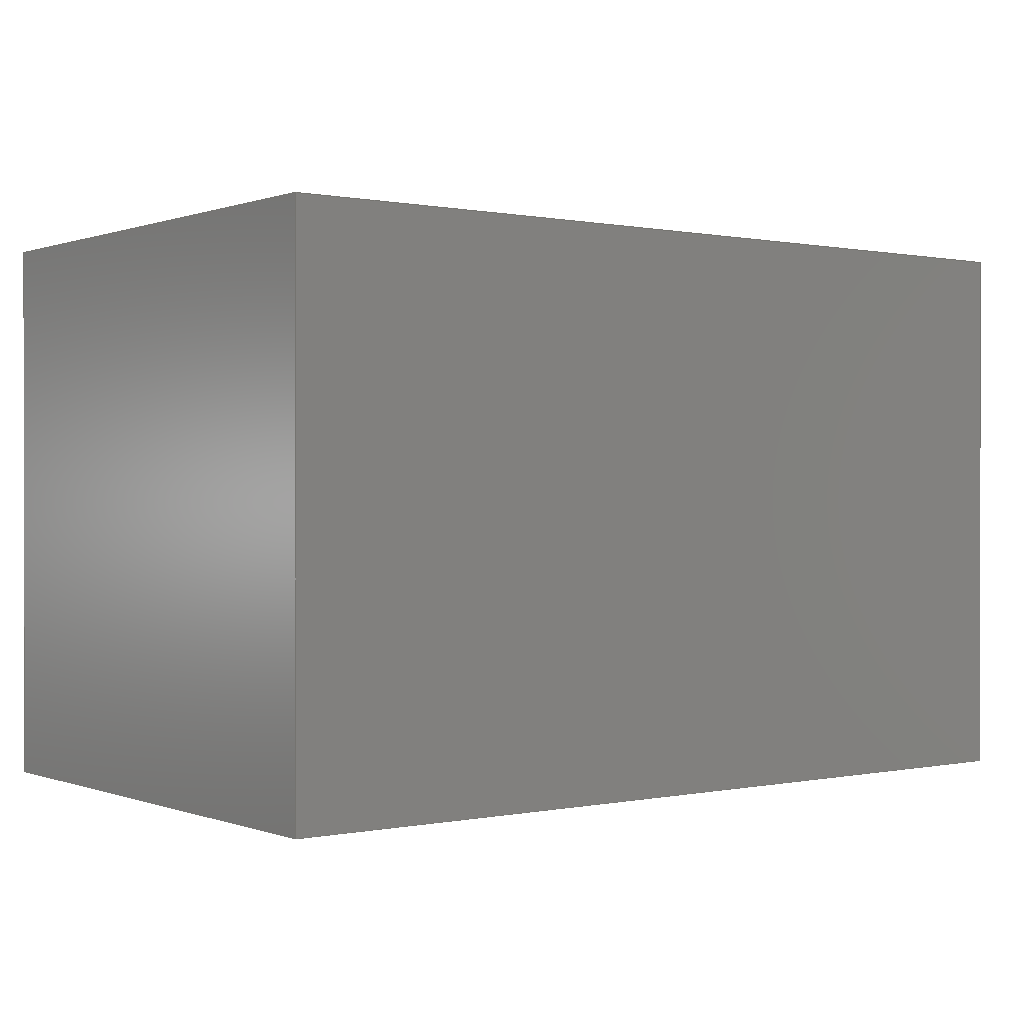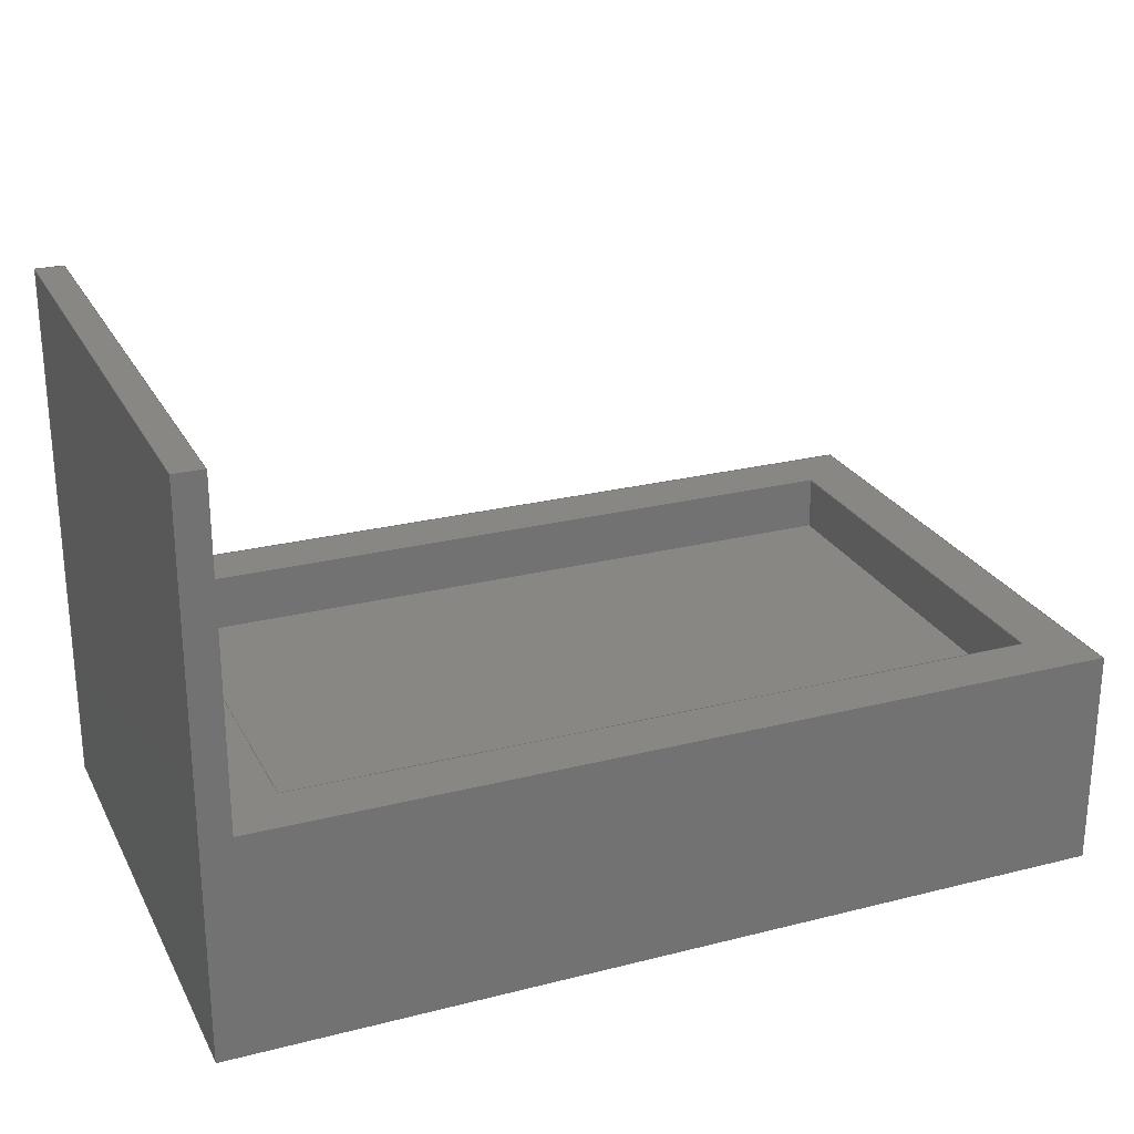
<metadata>
{"format":"step","ext":"step","renderer":"f3d","projection":"perspective","resolution":1024,"background":"white","views":[{"elev":0.4,"azim":-37.2,"up":"+Z"},{"elev":25.1,"azim":-22.3,"up":"+Y"}]}
</metadata>
<code>
ISO-10303-21;
DATA;
#1=MECHANICAL_DESIGN_GEOMETRIC_PRESENTATION_REPRESENTATION('',(#6,#7,
#8),#384);
#2=SHAPE_REPRESENTATION_RELATIONSHIP('SRR','None',#391,#3);
#3=ADVANCED_BREP_SHAPE_REPRESENTATION('',(#4),#383);
#4=MANIFOLD_SOLID_BREP('Body1',#232);
#5=FACE_BOUND('',#29,.T.);
#6=STYLED_ITEM('',(#401),#225);
#7=STYLED_ITEM('',(#402),#226);
#8=STYLED_ITEM('',(#400),#4);
#9=FACE_OUTER_BOUND('',#22,.T.);
#10=FACE_OUTER_BOUND('',#23,.T.);
#11=FACE_OUTER_BOUND('',#24,.T.);
#12=FACE_OUTER_BOUND('',#25,.T.);
#13=FACE_OUTER_BOUND('',#26,.T.);
#14=FACE_OUTER_BOUND('',#27,.T.);
#15=FACE_OUTER_BOUND('',#28,.T.);
#16=FACE_OUTER_BOUND('',#30,.T.);
#17=FACE_OUTER_BOUND('',#31,.T.);
#18=FACE_OUTER_BOUND('',#32,.T.);
#19=FACE_OUTER_BOUND('',#33,.T.);
#20=FACE_OUTER_BOUND('',#34,.T.);
#21=FACE_OUTER_BOUND('',#35,.T.);
#22=EDGE_LOOP('',(#146,#147,#148,#149));
#23=EDGE_LOOP('',(#150,#151,#152,#153));
#24=EDGE_LOOP('',(#154,#155,#156,#157));
#25=EDGE_LOOP('',(#158,#159,#160,#161));
#26=EDGE_LOOP('',(#162,#163,#164,#165));
#27=EDGE_LOOP('',(#166,#167,#168,#169));
#28=EDGE_LOOP('',(#170,#171,#172,#173));
#29=EDGE_LOOP('',(#174,#175,#176,#177));
#30=EDGE_LOOP('',(#178,#179,#180,#181));
#31=EDGE_LOOP('',(#182,#183,#184,#185));
#32=EDGE_LOOP('',(#186,#187,#188,#189,#190,#191));
#33=EDGE_LOOP('',(#192,#193,#194,#195,#196,#197));
#34=EDGE_LOOP('',(#198,#199,#200,#201));
#35=EDGE_LOOP('',(#202,#203,#204,#205));
#36=LINE('',#321,#66);
#37=LINE('',#323,#67);
#38=LINE('',#325,#68);
#39=LINE('',#326,#69);
#40=LINE('',#329,#70);
#41=LINE('',#331,#71);
#42=LINE('',#332,#72);
#43=LINE('',#335,#73);
#44=LINE('',#336,#74);
#45=LINE('',#339,#75);
#46=LINE('',#340,#76);
#47=LINE('',#342,#77);
#48=LINE('',#346,#78);
#49=LINE('',#348,#79);
#50=LINE('',#350,#80);
#51=LINE('',#351,#81);
#52=LINE('',#354,#82);
#53=LINE('',#356,#83);
#54=LINE('',#357,#84);
#55=LINE('',#360,#85);
#56=LINE('',#362,#86);
#57=LINE('',#363,#87);
#58=LINE('',#367,#88);
#59=LINE('',#369,#89);
#60=LINE('',#371,#90);
#61=LINE('',#372,#91);
#62=LINE('',#374,#92);
#63=LINE('',#375,#93);
#64=LINE('',#377,#94);
#65=LINE('',#378,#95);
#66=VECTOR('',#263,1);
#67=VECTOR('',#264,1);
#68=VECTOR('',#265,1);
#69=VECTOR('',#266,1);
#70=VECTOR('',#269,1);
#71=VECTOR('',#270,1);
#72=VECTOR('',#271,1);
#73=VECTOR('',#274,1);
#74=VECTOR('',#275,1);
#75=VECTOR('',#278,1);
#76=VECTOR('',#279,1);
#77=VECTOR('',#282,1);
#78=VECTOR('',#285,1);
#79=VECTOR('',#286,1);
#80=VECTOR('',#287,1);
#81=VECTOR('',#288,1);
#82=VECTOR('',#291,1);
#83=VECTOR('',#292,1);
#84=VECTOR('',#293,1);
#85=VECTOR('',#296,1);
#86=VECTOR('',#297,1);
#87=VECTOR('',#298,1);
#88=VECTOR('',#301,1);
#89=VECTOR('',#302,1);
#90=VECTOR('',#303,1);
#91=VECTOR('',#304,1);
#92=VECTOR('',#307,1);
#93=VECTOR('',#308,1);
#94=VECTOR('',#311,1);
#95=VECTOR('',#312,1);
#96=VERTEX_POINT('',#319);
#97=VERTEX_POINT('',#320);
#98=VERTEX_POINT('',#322);
#99=VERTEX_POINT('',#324);
#100=VERTEX_POINT('',#328);
#101=VERTEX_POINT('',#330);
#102=VERTEX_POINT('',#334);
#103=VERTEX_POINT('',#338);
#104=VERTEX_POINT('',#344);
#105=VERTEX_POINT('',#345);
#106=VERTEX_POINT('',#347);
#107=VERTEX_POINT('',#349);
#108=VERTEX_POINT('',#353);
#109=VERTEX_POINT('',#355);
#110=VERTEX_POINT('',#359);
#111=VERTEX_POINT('',#361);
#112=VERTEX_POINT('',#365);
#113=VERTEX_POINT('',#366);
#114=VERTEX_POINT('',#368);
#115=VERTEX_POINT('',#370);
#116=EDGE_CURVE('',#96,#97,#36,.T.);
#117=EDGE_CURVE('',#98,#96,#37,.T.);
#118=EDGE_CURVE('',#99,#98,#38,.T.);
#119=EDGE_CURVE('',#97,#99,#39,.T.);
#120=EDGE_CURVE('',#98,#100,#40,.T.);
#121=EDGE_CURVE('',#101,#100,#41,.T.);
#122=EDGE_CURVE('',#99,#101,#42,.T.);
#123=EDGE_CURVE('',#96,#102,#43,.T.);
#124=EDGE_CURVE('',#100,#102,#44,.T.);
#125=EDGE_CURVE('',#103,#101,#45,.T.);
#126=EDGE_CURVE('',#97,#103,#46,.T.);
#127=EDGE_CURVE('',#102,#103,#47,.T.);
#128=EDGE_CURVE('',#104,#105,#48,.T.);
#129=EDGE_CURVE('',#104,#106,#49,.T.);
#130=EDGE_CURVE('',#107,#106,#50,.T.);
#131=EDGE_CURVE('',#105,#107,#51,.T.);
#132=EDGE_CURVE('',#106,#108,#52,.T.);
#133=EDGE_CURVE('',#109,#108,#53,.T.);
#134=EDGE_CURVE('',#109,#107,#54,.T.);
#135=EDGE_CURVE('',#108,#110,#55,.T.);
#136=EDGE_CURVE('',#111,#110,#56,.T.);
#137=EDGE_CURVE('',#109,#111,#57,.T.);
#138=EDGE_CURVE('',#112,#113,#58,.T.);
#139=EDGE_CURVE('',#112,#114,#59,.T.);
#140=EDGE_CURVE('',#115,#114,#60,.T.);
#141=EDGE_CURVE('',#113,#115,#61,.T.);
#142=EDGE_CURVE('',#113,#104,#62,.T.);
#143=EDGE_CURVE('',#110,#115,#63,.T.);
#144=EDGE_CURVE('',#105,#112,#64,.T.);
#145=EDGE_CURVE('',#114,#111,#65,.T.);
#146=ORIENTED_EDGE('',*,*,#116,.F.);
#147=ORIENTED_EDGE('',*,*,#117,.F.);
#148=ORIENTED_EDGE('',*,*,#118,.F.);
#149=ORIENTED_EDGE('',*,*,#119,.F.);
#150=ORIENTED_EDGE('',*,*,#118,.T.);
#151=ORIENTED_EDGE('',*,*,#120,.T.);
#152=ORIENTED_EDGE('',*,*,#121,.F.);
#153=ORIENTED_EDGE('',*,*,#122,.F.);
#154=ORIENTED_EDGE('',*,*,#117,.T.);
#155=ORIENTED_EDGE('',*,*,#123,.T.);
#156=ORIENTED_EDGE('',*,*,#124,.F.);
#157=ORIENTED_EDGE('',*,*,#120,.F.);
#158=ORIENTED_EDGE('',*,*,#119,.T.);
#159=ORIENTED_EDGE('',*,*,#122,.T.);
#160=ORIENTED_EDGE('',*,*,#125,.F.);
#161=ORIENTED_EDGE('',*,*,#126,.F.);
#162=ORIENTED_EDGE('',*,*,#116,.T.);
#163=ORIENTED_EDGE('',*,*,#126,.T.);
#164=ORIENTED_EDGE('',*,*,#127,.F.);
#165=ORIENTED_EDGE('',*,*,#123,.F.);
#166=ORIENTED_EDGE('',*,*,#128,.F.);
#167=ORIENTED_EDGE('',*,*,#129,.T.);
#168=ORIENTED_EDGE('',*,*,#130,.F.);
#169=ORIENTED_EDGE('',*,*,#131,.F.);
#170=ORIENTED_EDGE('',*,*,#132,.T.);
#171=ORIENTED_EDGE('',*,*,#133,.F.);
#172=ORIENTED_EDGE('',*,*,#134,.T.);
#173=ORIENTED_EDGE('',*,*,#130,.T.);
#174=ORIENTED_EDGE('',*,*,#127,.T.);
#175=ORIENTED_EDGE('',*,*,#125,.T.);
#176=ORIENTED_EDGE('',*,*,#121,.T.);
#177=ORIENTED_EDGE('',*,*,#124,.T.);
#178=ORIENTED_EDGE('',*,*,#133,.T.);
#179=ORIENTED_EDGE('',*,*,#135,.T.);
#180=ORIENTED_EDGE('',*,*,#136,.F.);
#181=ORIENTED_EDGE('',*,*,#137,.F.);
#182=ORIENTED_EDGE('',*,*,#138,.F.);
#183=ORIENTED_EDGE('',*,*,#139,.T.);
#184=ORIENTED_EDGE('',*,*,#140,.F.);
#185=ORIENTED_EDGE('',*,*,#141,.F.);
#186=ORIENTED_EDGE('',*,*,#142,.F.);
#187=ORIENTED_EDGE('',*,*,#141,.T.);
#188=ORIENTED_EDGE('',*,*,#143,.F.);
#189=ORIENTED_EDGE('',*,*,#135,.F.);
#190=ORIENTED_EDGE('',*,*,#132,.F.);
#191=ORIENTED_EDGE('',*,*,#129,.F.);
#192=ORIENTED_EDGE('',*,*,#144,.F.);
#193=ORIENTED_EDGE('',*,*,#131,.T.);
#194=ORIENTED_EDGE('',*,*,#134,.F.);
#195=ORIENTED_EDGE('',*,*,#137,.T.);
#196=ORIENTED_EDGE('',*,*,#145,.F.);
#197=ORIENTED_EDGE('',*,*,#139,.F.);
#198=ORIENTED_EDGE('',*,*,#145,.T.);
#199=ORIENTED_EDGE('',*,*,#136,.T.);
#200=ORIENTED_EDGE('',*,*,#143,.T.);
#201=ORIENTED_EDGE('',*,*,#140,.T.);
#202=ORIENTED_EDGE('',*,*,#144,.T.);
#203=ORIENTED_EDGE('',*,*,#138,.T.);
#204=ORIENTED_EDGE('',*,*,#142,.T.);
#205=ORIENTED_EDGE('',*,*,#128,.T.);
#206=PLANE('',#246);
#207=PLANE('',#247);
#208=PLANE('',#248);
#209=PLANE('',#249);
#210=PLANE('',#250);
#211=PLANE('',#251);
#212=PLANE('',#252);
#213=PLANE('',#253);
#214=PLANE('',#254);
#215=PLANE('',#255);
#216=PLANE('',#256);
#217=PLANE('',#257);
#218=PLANE('',#258);
#219=ADVANCED_FACE('',(#9),#206,.T.);
#220=ADVANCED_FACE('',(#10),#207,.T.);
#221=ADVANCED_FACE('',(#11),#208,.T.);
#222=ADVANCED_FACE('',(#12),#209,.T.);
#223=ADVANCED_FACE('',(#13),#210,.T.);
#224=ADVANCED_FACE('',(#14),#211,.T.);
#225=ADVANCED_FACE('',(#15,#5),#212,.T.);
#226=ADVANCED_FACE('',(#16),#213,.T.);
#227=ADVANCED_FACE('',(#17),#214,.T.);
#228=ADVANCED_FACE('',(#18),#215,.T.);
#229=ADVANCED_FACE('',(#19),#216,.T.);
#230=ADVANCED_FACE('',(#20),#217,.T.);
#231=ADVANCED_FACE('',(#21),#218,.F.);
#232=CLOSED_SHELL('',(#219,#220,#221,#222,#223,#224,#225,#226,#227,#228,
#229,#230,#231));
#233=DERIVED_UNIT_ELEMENT(#235,1);
#234=DERIVED_UNIT_ELEMENT(#386,3);
#235=(
MASS_UNIT()
NAMED_UNIT(*)
SI_UNIT(.KILO.,.GRAM.)
);
#236=DERIVED_UNIT((#233,#234));
#237=MEASURE_REPRESENTATION_ITEM('density measure',
POSITIVE_RATIO_MEASURE(7850),#236);
#238=PROPERTY_DEFINITION_REPRESENTATION(#243,#240);
#239=PROPERTY_DEFINITION_REPRESENTATION(#244,#241);
#240=REPRESENTATION('material name',(#242),#383);
#241=REPRESENTATION('density',(#237),#383);
#242=DESCRIPTIVE_REPRESENTATION_ITEM('Steel','Steel');
#243=PROPERTY_DEFINITION('material property','material name',#393);
#244=PROPERTY_DEFINITION('material property','density of part',#393);
#245=AXIS2_PLACEMENT_3D('placement',#317,#259,#260);
#246=AXIS2_PLACEMENT_3D('',#318,#261,#262);
#247=AXIS2_PLACEMENT_3D('',#327,#267,#268);
#248=AXIS2_PLACEMENT_3D('',#333,#272,#273);
#249=AXIS2_PLACEMENT_3D('',#337,#276,#277);
#250=AXIS2_PLACEMENT_3D('',#341,#280,#281);
#251=AXIS2_PLACEMENT_3D('',#343,#283,#284);
#252=AXIS2_PLACEMENT_3D('',#352,#289,#290);
#253=AXIS2_PLACEMENT_3D('',#358,#294,#295);
#254=AXIS2_PLACEMENT_3D('',#364,#299,#300);
#255=AXIS2_PLACEMENT_3D('',#373,#305,#306);
#256=AXIS2_PLACEMENT_3D('',#376,#309,#310);
#257=AXIS2_PLACEMENT_3D('',#379,#313,#314);
#258=AXIS2_PLACEMENT_3D('',#380,#315,#316);
#259=DIRECTION('axis',(0,0,1));
#260=DIRECTION('refdir',(1,0,0));
#261=DIRECTION('center_axis',(0,1,0));
#262=DIRECTION('ref_axis',(0,0,1));
#263=DIRECTION('',(1,0,0));
#264=DIRECTION('',(0,0,-1));
#265=DIRECTION('',(-1,0,0));
#266=DIRECTION('',(0,0,1));
#267=DIRECTION('center_axis',(0,0,-1));
#268=DIRECTION('ref_axis',(-1,0,0));
#269=DIRECTION('',(0,1,0));
#270=DIRECTION('',(-1,0,0));
#271=DIRECTION('',(0,1,0));
#272=DIRECTION('center_axis',(1,0,0));
#273=DIRECTION('ref_axis',(0,0,-1));
#274=DIRECTION('',(0,1,0));
#275=DIRECTION('',(0,0,-1));
#276=DIRECTION('center_axis',(-1,0,0));
#277=DIRECTION('ref_axis',(0,0,1));
#278=DIRECTION('',(0,0,1));
#279=DIRECTION('',(0,1,0));
#280=DIRECTION('center_axis',(0,0,1));
#281=DIRECTION('ref_axis',(1,0,0));
#282=DIRECTION('',(1,0,0));
#283=DIRECTION('center_axis',(1,0,0));
#284=DIRECTION('ref_axis',(0,0,-1));
#285=DIRECTION('',(0,0,1));
#286=DIRECTION('',(0,1,0));
#287=DIRECTION('',(0,0,-1));
#288=DIRECTION('',(0,1,0));
#289=DIRECTION('center_axis',(0,1,0));
#290=DIRECTION('ref_axis',(0,0,1));
#291=DIRECTION('',(-1,0,0));
#292=DIRECTION('',(0,0,-1));
#293=DIRECTION('',(1,0,0));
#294=DIRECTION('center_axis',(1,0,0));
#295=DIRECTION('ref_axis',(0,0,-1));
#296=DIRECTION('',(0,1,0));
#297=DIRECTION('',(0,0,-1));
#298=DIRECTION('',(0,1,0));
#299=DIRECTION('center_axis',(-1,0,0));
#300=DIRECTION('ref_axis',(0,0,1));
#301=DIRECTION('',(0,0,-1));
#302=DIRECTION('',(0,1,0));
#303=DIRECTION('',(0,0,1));
#304=DIRECTION('',(0,1,0));
#305=DIRECTION('center_axis',(0,0,-1));
#306=DIRECTION('ref_axis',(-1,0,0));
#307=DIRECTION('',(1,0,0));
#308=DIRECTION('',(-1,0,0));
#309=DIRECTION('center_axis',(0,0,1));
#310=DIRECTION('ref_axis',(1,0,0));
#311=DIRECTION('',(-1,0,0));
#312=DIRECTION('',(1,0,0));
#313=DIRECTION('center_axis',(0,1,0));
#314=DIRECTION('ref_axis',(0,0,1));
#315=DIRECTION('center_axis',(0,1,0));
#316=DIRECTION('ref_axis',(1,0,0));
#317=CARTESIAN_POINT('',(0,0,0));
#318=CARTESIAN_POINT('Origin',(0.1263,1.5,0.01605));
#319=CARTESIAN_POINT('',(-3.247,1.5,-1.968));
#320=CARTESIAN_POINT('',(3.5,1.5,-1.968));
#321=CARTESIAN_POINT('',(-1.561,1.5,-1.968));
#322=CARTESIAN_POINT('',(-3.247,1.5,2));
#323=CARTESIAN_POINT('',(-3.247,1.5,1.008));
#324=CARTESIAN_POINT('',(3.5,1.5,2));
#325=CARTESIAN_POINT('',(1.813,1.5,2));
#326=CARTESIAN_POINT('',(3.5,1.5,-0.9759));
#327=CARTESIAN_POINT('Origin',(3.5,0,2));
#328=CARTESIAN_POINT('',(-3.247,2,2));
#329=CARTESIAN_POINT('',(-3.247,0,2));
#330=CARTESIAN_POINT('',(3.5,2,2));
#331=CARTESIAN_POINT('',(-3.247,2,2));
#332=CARTESIAN_POINT('',(3.5,0,2));
#333=CARTESIAN_POINT('Origin',(-3.247,0,2));
#334=CARTESIAN_POINT('',(-3.247,2,-1.968));
#335=CARTESIAN_POINT('',(-3.247,0,-1.968));
#336=CARTESIAN_POINT('',(-3.247,2,-1.968));
#337=CARTESIAN_POINT('Origin',(3.5,0,-1.968));
#338=CARTESIAN_POINT('',(3.5,2,-1.968));
#339=CARTESIAN_POINT('',(3.5,2,-1.968));
#340=CARTESIAN_POINT('',(3.5,0,-1.968));
#341=CARTESIAN_POINT('Origin',(-3.247,0,-1.968));
#342=CARTESIAN_POINT('',(0,2,-1.968));
#343=CARTESIAN_POINT('Origin',(4,0,2.5));
#344=CARTESIAN_POINT('',(4,0,-2.5));
#345=CARTESIAN_POINT('',(4,0,2.5));
#346=CARTESIAN_POINT('',(4,0,-2.5));
#347=CARTESIAN_POINT('',(4,2,-2.5));
#348=CARTESIAN_POINT('',(4,0,-2.5));
#349=CARTESIAN_POINT('',(4,2,2.5));
#350=CARTESIAN_POINT('',(4,2,-2.5));
#351=CARTESIAN_POINT('',(4,0,2.5));
#352=CARTESIAN_POINT('Origin',(0.1295,2,0));
#353=CARTESIAN_POINT('',(-3.741,2,-2.5));
#354=CARTESIAN_POINT('',(-4,2,-2.5));
#355=CARTESIAN_POINT('',(-3.741,2,2.5));
#356=CARTESIAN_POINT('',(-3.741,2,1.25));
#357=CARTESIAN_POINT('',(4,2,2.5));
#358=CARTESIAN_POINT('Origin',(-3.741,0,2.5));
#359=CARTESIAN_POINT('',(-3.741,5,-2.5));
#360=CARTESIAN_POINT('',(-3.741,0,-2.5));
#361=CARTESIAN_POINT('',(-3.741,5,2.5));
#362=CARTESIAN_POINT('',(-3.741,5,-2.5));
#363=CARTESIAN_POINT('',(-3.741,0,2.5));
#364=CARTESIAN_POINT('Origin',(-4,0,-2.5));
#365=CARTESIAN_POINT('',(-4,0,2.5));
#366=CARTESIAN_POINT('',(-4,0,-2.5));
#367=CARTESIAN_POINT('',(-4,0,2.5));
#368=CARTESIAN_POINT('',(-4,5,2.5));
#369=CARTESIAN_POINT('',(-4,0,2.5));
#370=CARTESIAN_POINT('',(-4,5,-2.5));
#371=CARTESIAN_POINT('',(-4,5,2.5));
#372=CARTESIAN_POINT('',(-4,0,-2.5));
#373=CARTESIAN_POINT('Origin',(-3.741,0,-2.5));
#374=CARTESIAN_POINT('',(-4,0,-2.5));
#375=CARTESIAN_POINT('',(-4,5,-2.5));
#376=CARTESIAN_POINT('Origin',(-4,0,2.5));
#377=CARTESIAN_POINT('',(-3.741,0,2.5));
#378=CARTESIAN_POINT('',(-3.741,5,2.5));
#379=CARTESIAN_POINT('Origin',(-3.87,5,0));
#380=CARTESIAN_POINT('Origin',(-3.87,0,0));
#381=UNCERTAINTY_MEASURE_WITH_UNIT(LENGTH_MEASURE(0.001),#385,
'DISTANCE_ACCURACY_VALUE',
'Maximum model space distance between geometric entities at asserted c
onnectivities');
#382=UNCERTAINTY_MEASURE_WITH_UNIT(LENGTH_MEASURE(0.001),#385,
'DISTANCE_ACCURACY_VALUE',
'Maximum model space distance between geometric entities at asserted c
onnectivities');
#383=(
GEOMETRIC_REPRESENTATION_CONTEXT(3)
GLOBAL_UNCERTAINTY_ASSIGNED_CONTEXT((#381))
GLOBAL_UNIT_ASSIGNED_CONTEXT((#385,#387,#388))
REPRESENTATION_CONTEXT('','3D')
);
#384=(
GEOMETRIC_REPRESENTATION_CONTEXT(3)
GLOBAL_UNCERTAINTY_ASSIGNED_CONTEXT((#382))
GLOBAL_UNIT_ASSIGNED_CONTEXT((#385,#387,#388))
REPRESENTATION_CONTEXT('','3D')
);
#385=(
LENGTH_UNIT()
NAMED_UNIT(*)
SI_UNIT(.CENTI.,.METRE.)
);
#386=(
LENGTH_UNIT()
NAMED_UNIT(*)
SI_UNIT($,.METRE.)
);
#387=(
NAMED_UNIT(*)
PLANE_ANGLE_UNIT()
SI_UNIT($,.RADIAN.)
);
#388=(
NAMED_UNIT(*)
SI_UNIT($,.STERADIAN.)
SOLID_ANGLE_UNIT()
);
#389=SHAPE_DEFINITION_REPRESENTATION(#390,#391);
#390=PRODUCT_DEFINITION_SHAPE('',$,#393);
#391=SHAPE_REPRESENTATION('',(#245),#383);
#392=PRODUCT_DEFINITION_CONTEXT('part definition',#397,'design');
#393=PRODUCT_DEFINITION('Untitled','Untitled',#394,#392);
#394=PRODUCT_DEFINITION_FORMATION('',$,#399);
#395=PRODUCT_RELATED_PRODUCT_CATEGORY('Untitled','Untitled',(#399));
#396=APPLICATION_PROTOCOL_DEFINITION('international standard',
'automotive_design',2009,#397);
#397=APPLICATION_CONTEXT(
'Core Data for Automotive Mechanical Design Process');
#398=PRODUCT_CONTEXT('part definition',#397,'mechanical');
#399=PRODUCT('Untitled','Untitled',$,(#398));
#400=PRESENTATION_STYLE_ASSIGNMENT((#403));
#401=PRESENTATION_STYLE_ASSIGNMENT((#404));
#402=PRESENTATION_STYLE_ASSIGNMENT((#405));
#403=SURFACE_STYLE_USAGE(.BOTH.,#406);
#404=SURFACE_STYLE_USAGE(.BOTH.,#407);
#405=SURFACE_STYLE_USAGE(.BOTH.,#408);
#406=SURFACE_SIDE_STYLE('',(#409));
#407=SURFACE_SIDE_STYLE('',(#410));
#408=SURFACE_SIDE_STYLE('',(#411));
#409=SURFACE_STYLE_FILL_AREA(#412);
#410=SURFACE_STYLE_FILL_AREA(#413);
#411=SURFACE_STYLE_FILL_AREA(#414);
#412=FILL_AREA_STYLE('Steel - Satin',(#415));
#413=FILL_AREA_STYLE('Bamboo Dark - Semigloss',(#416));
#414=FILL_AREA_STYLE('Fabric (White)',(#417));
#415=FILL_AREA_STYLE_COLOUR('Steel - Satin',#418);
#416=FILL_AREA_STYLE_COLOUR('Bamboo Dark - Semigloss',#419);
#417=FILL_AREA_STYLE_COLOUR('Fabric (White)',#420);
#418=COLOUR_RGB('Steel - Satin',0.6275,0.6275,0.6275);
#419=COLOUR_RGB('Bamboo Dark - Semigloss',0,0,0);
#420=COLOUR_RGB('Fabric (White)',0,0,0);
ENDSEC;
END-ISO-10303-21;

</code>
